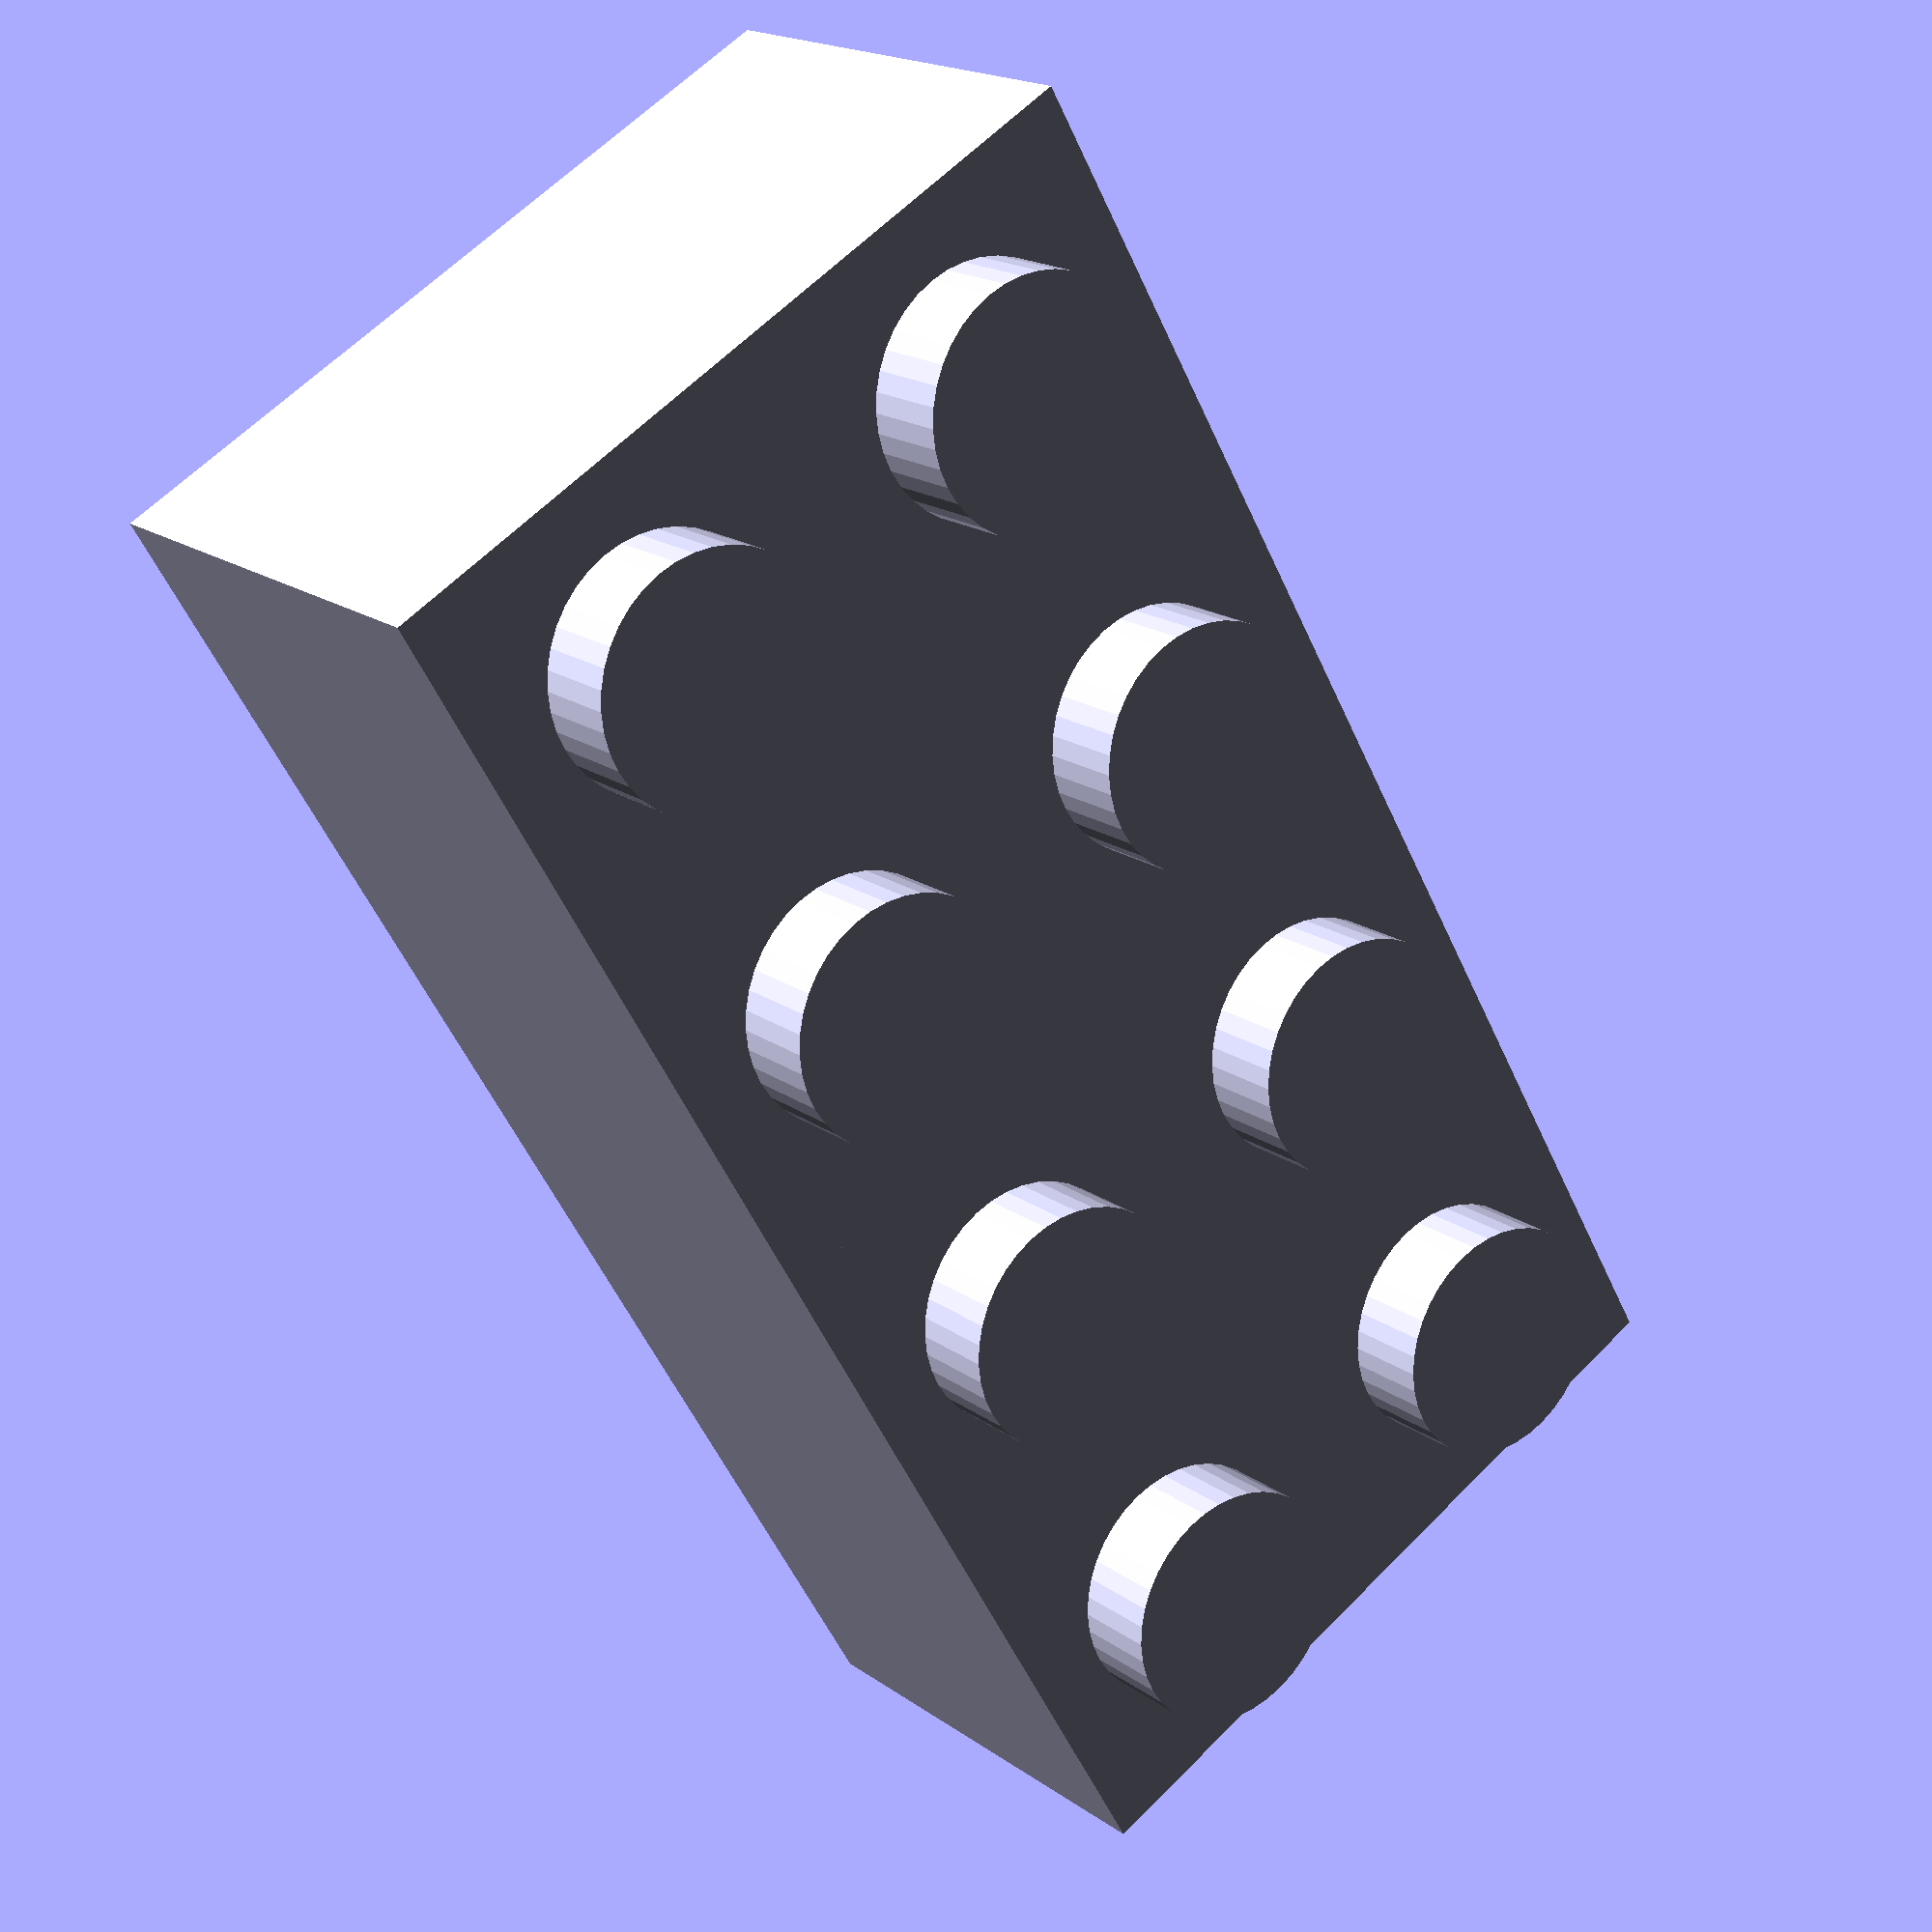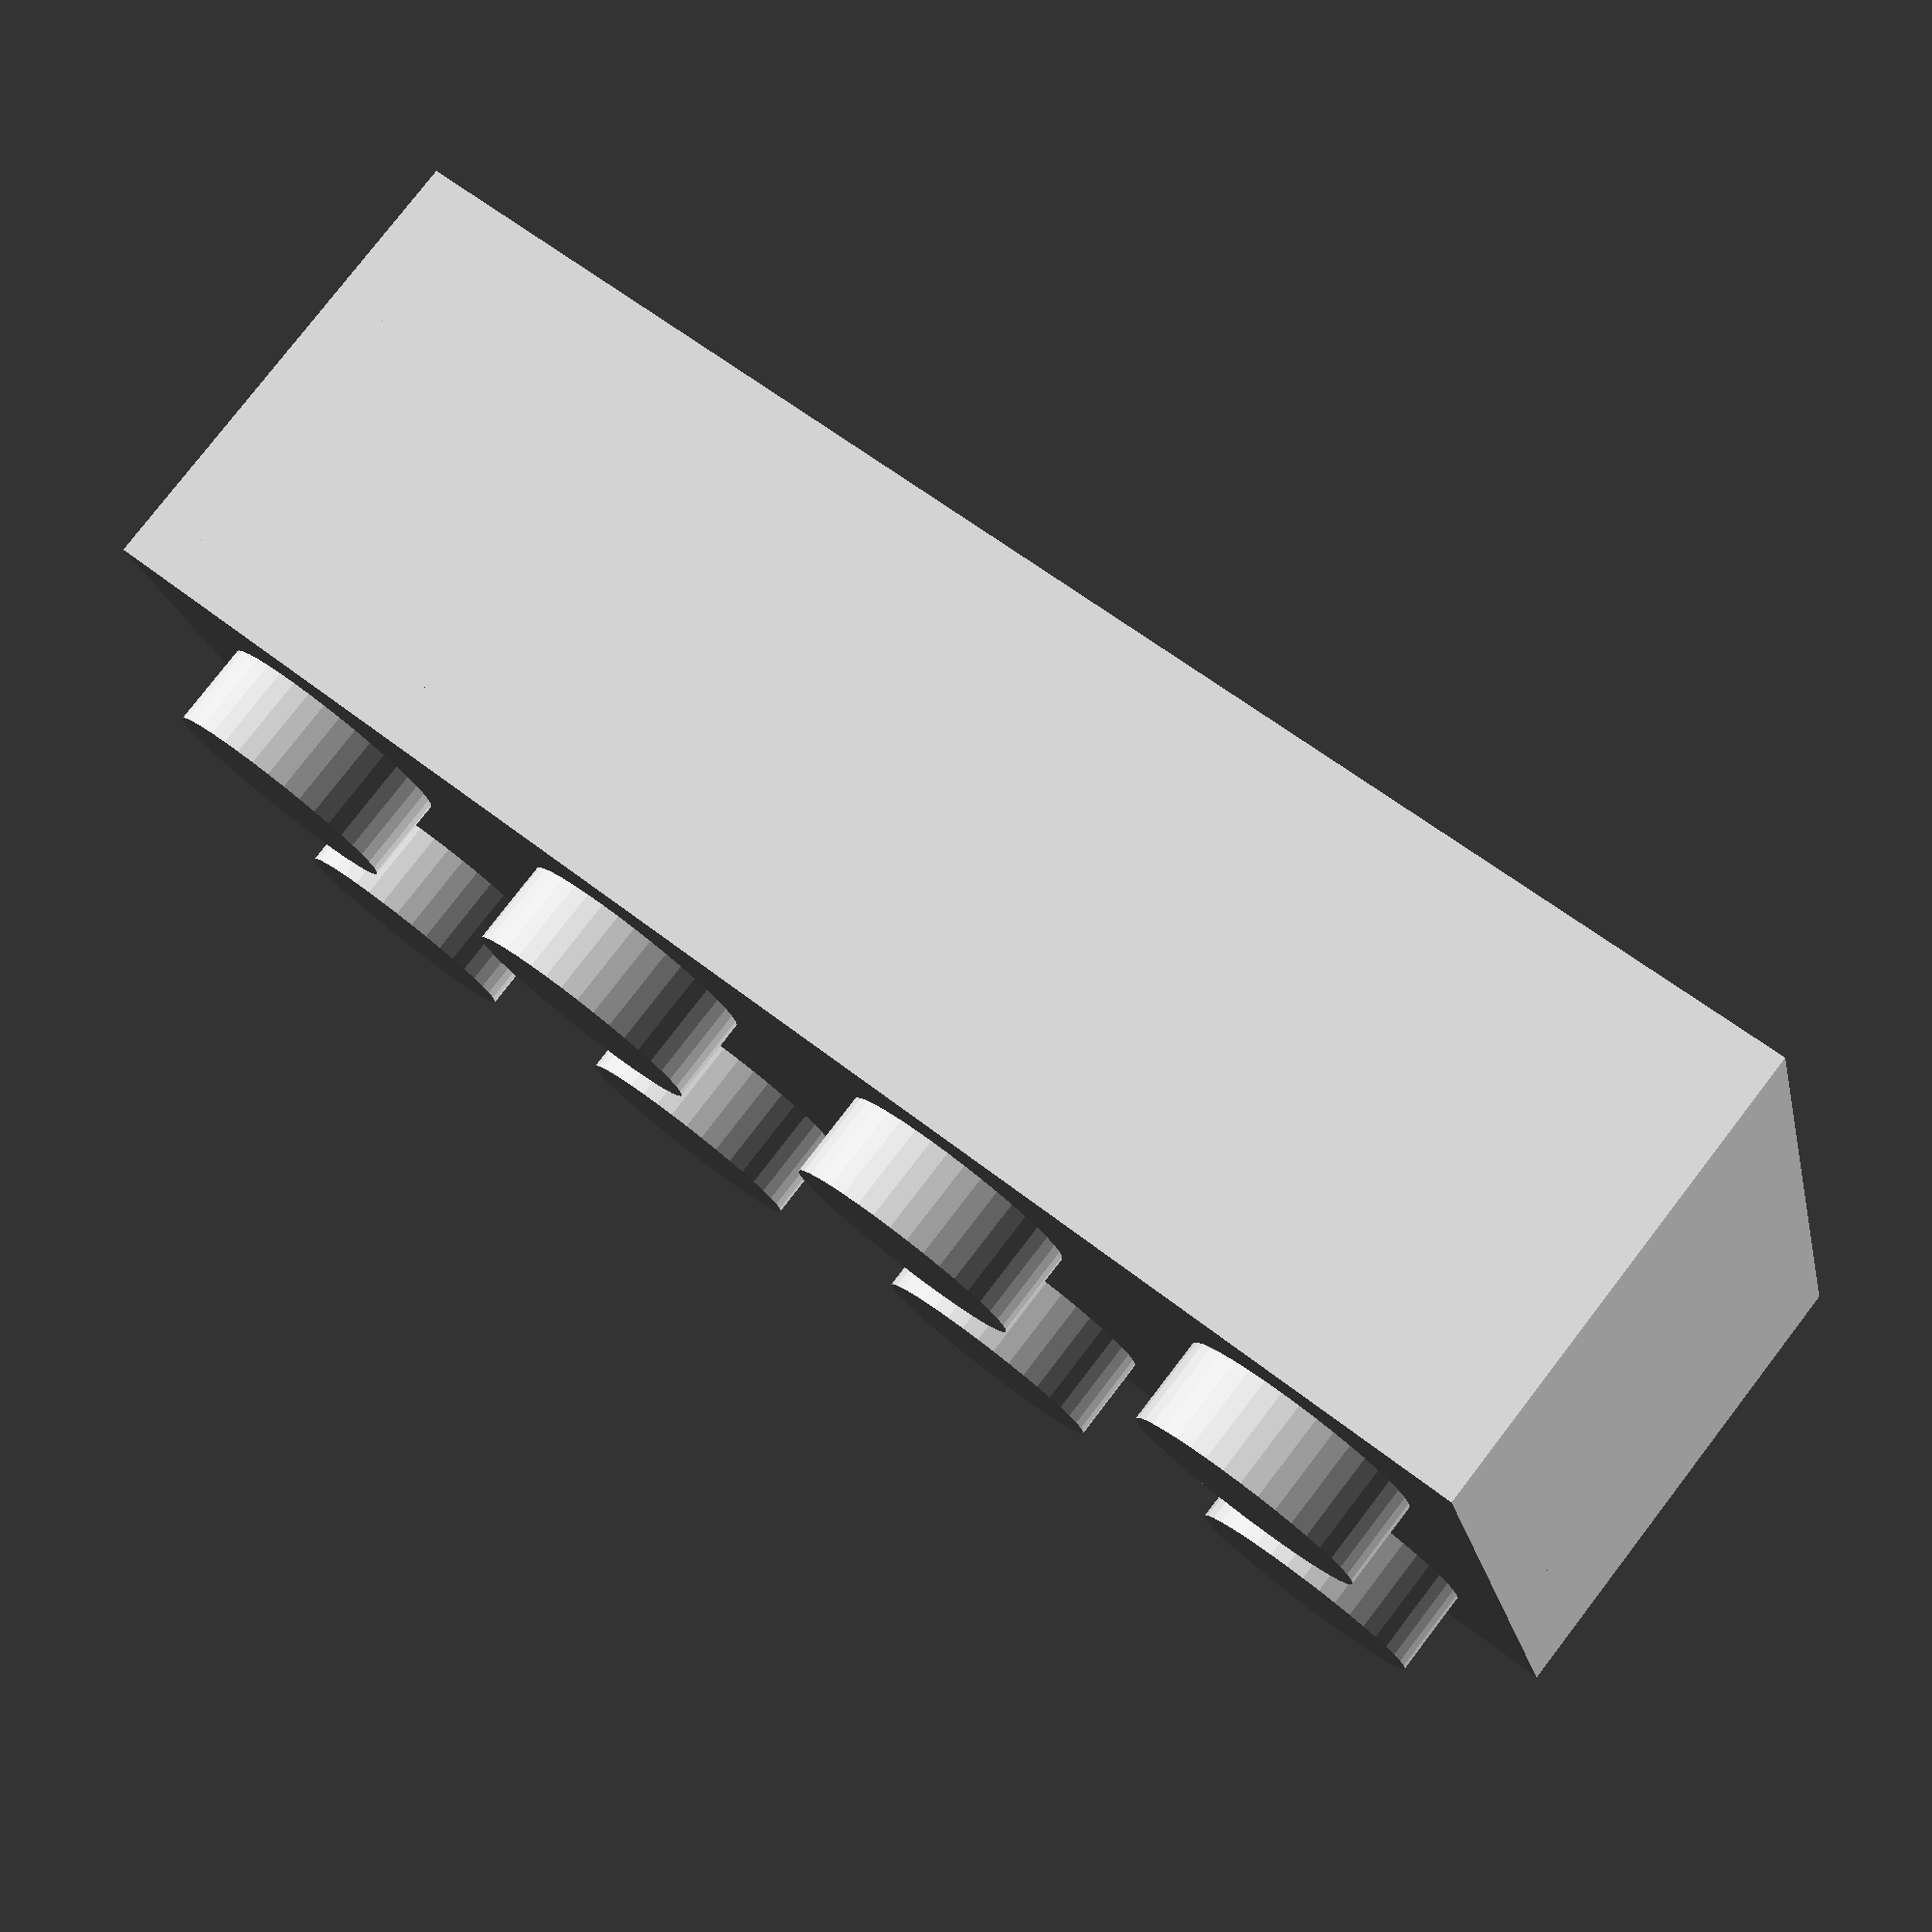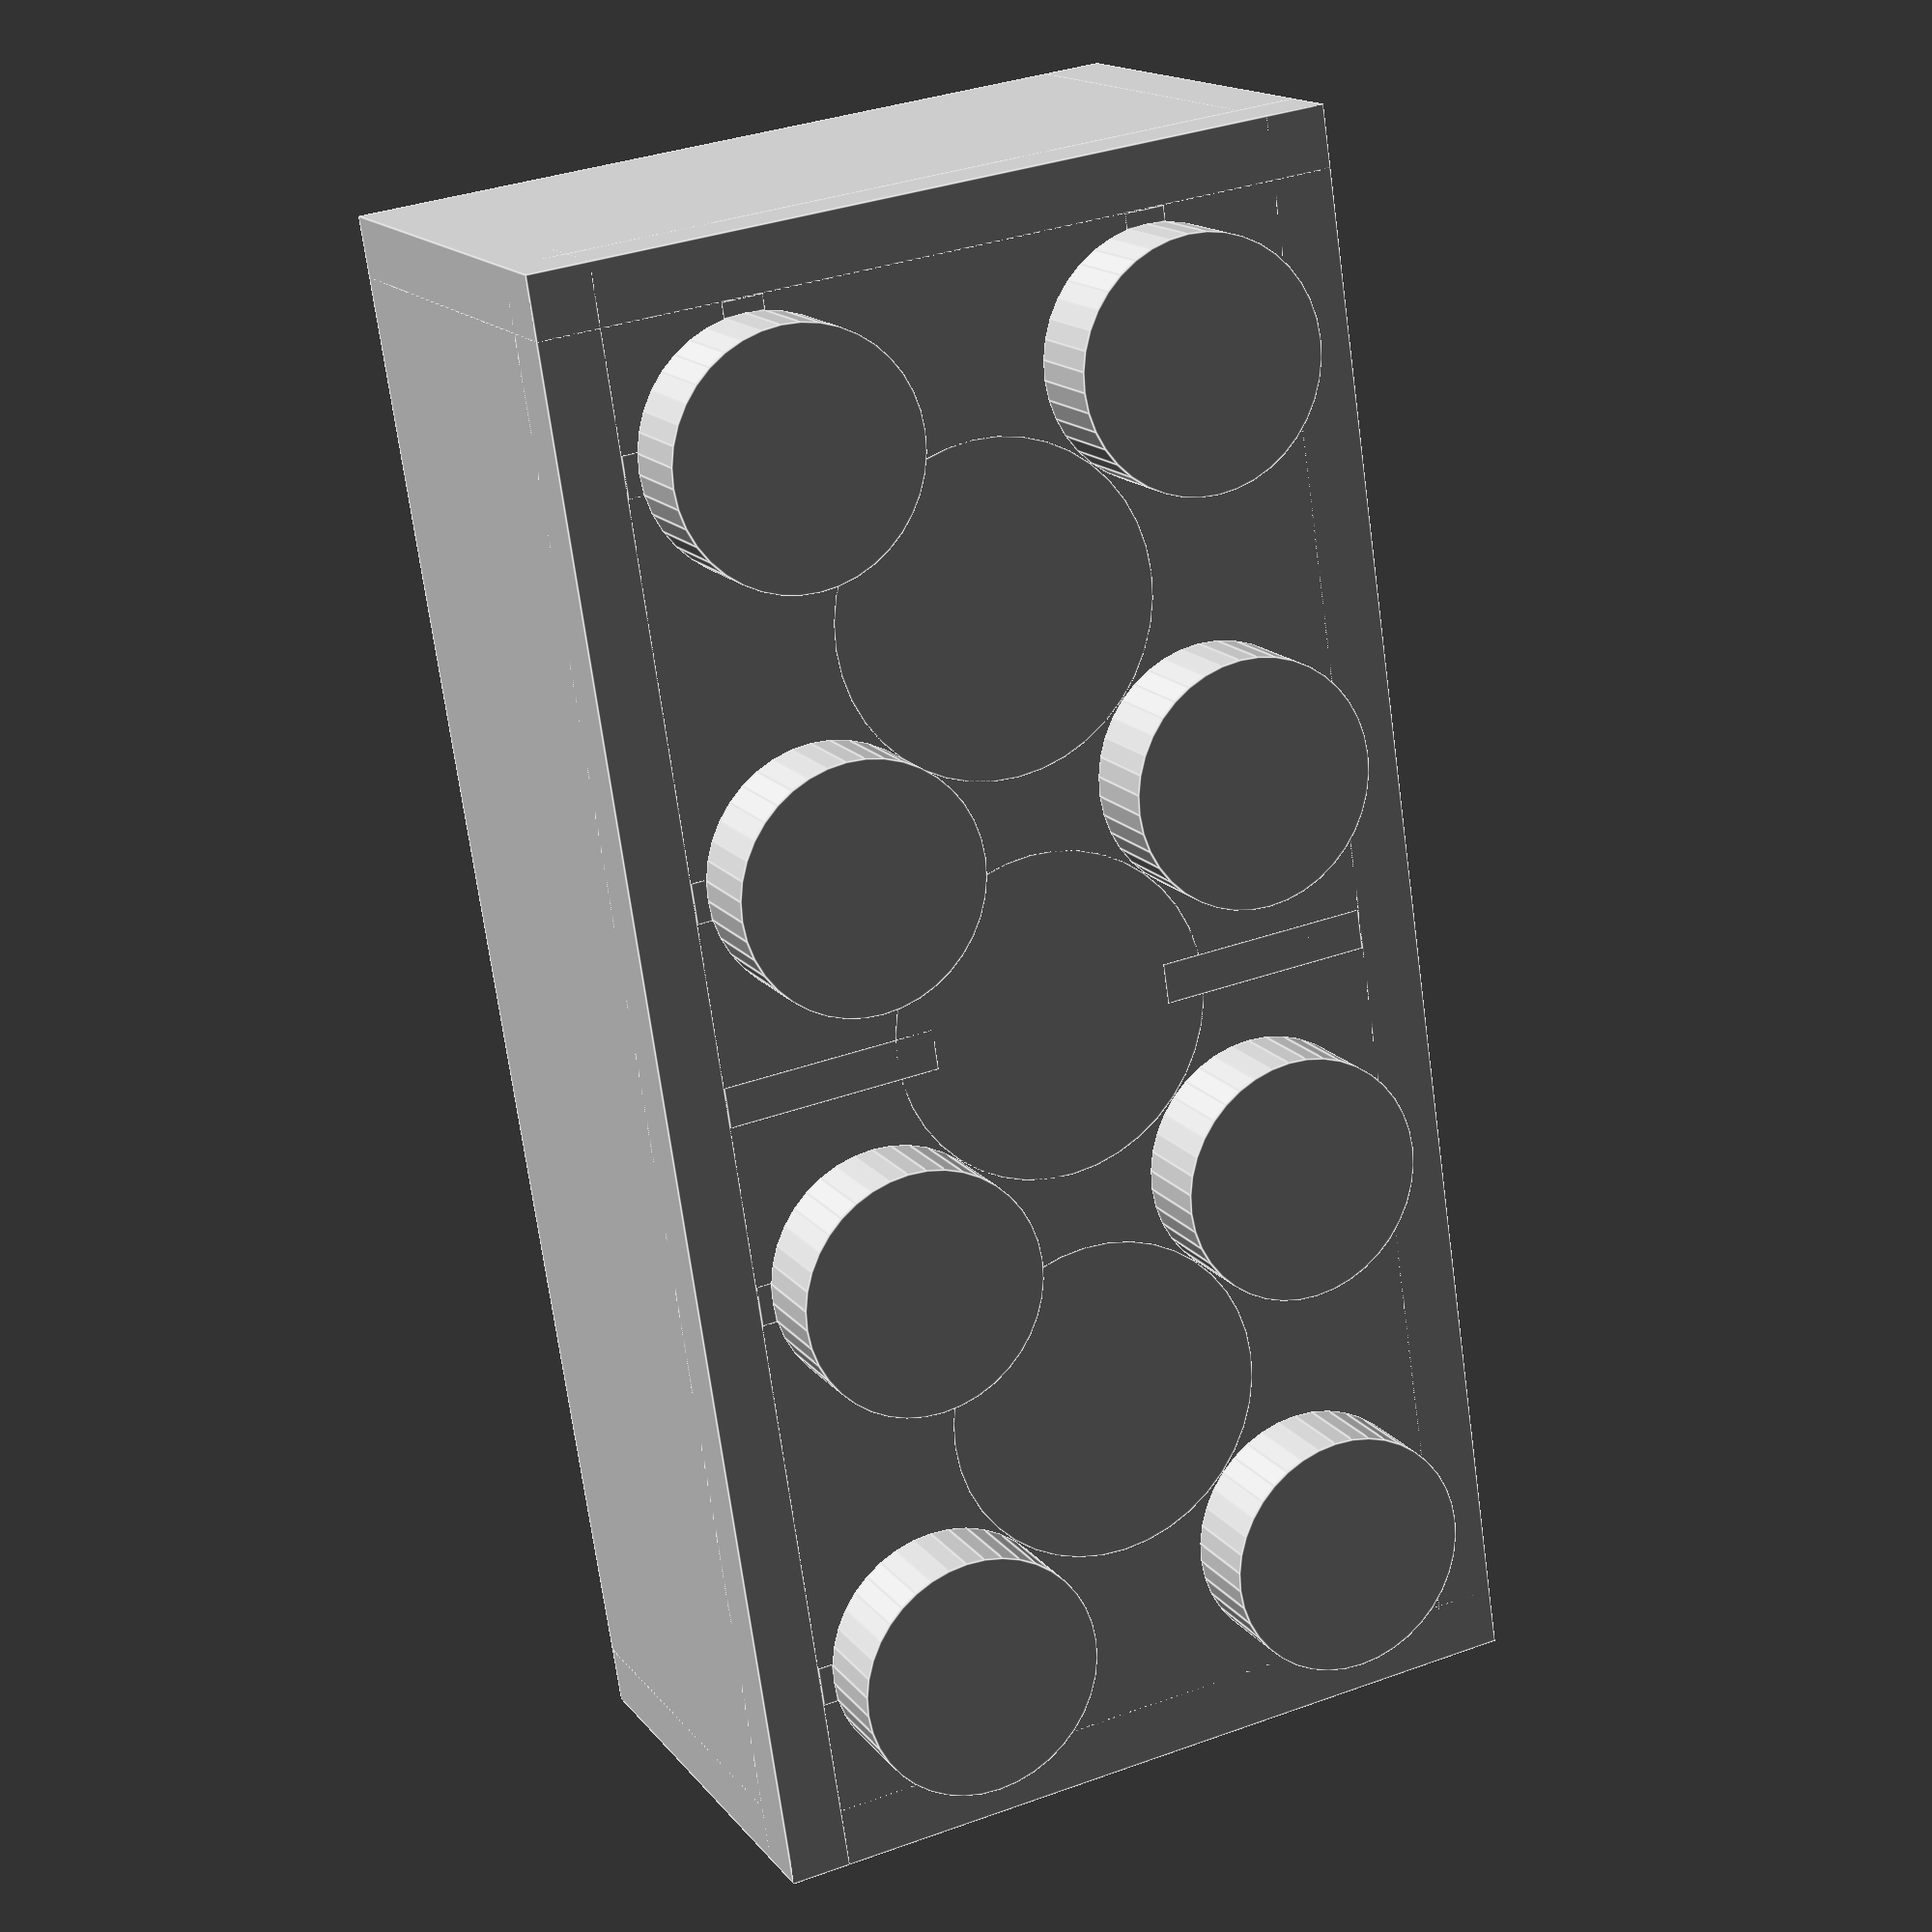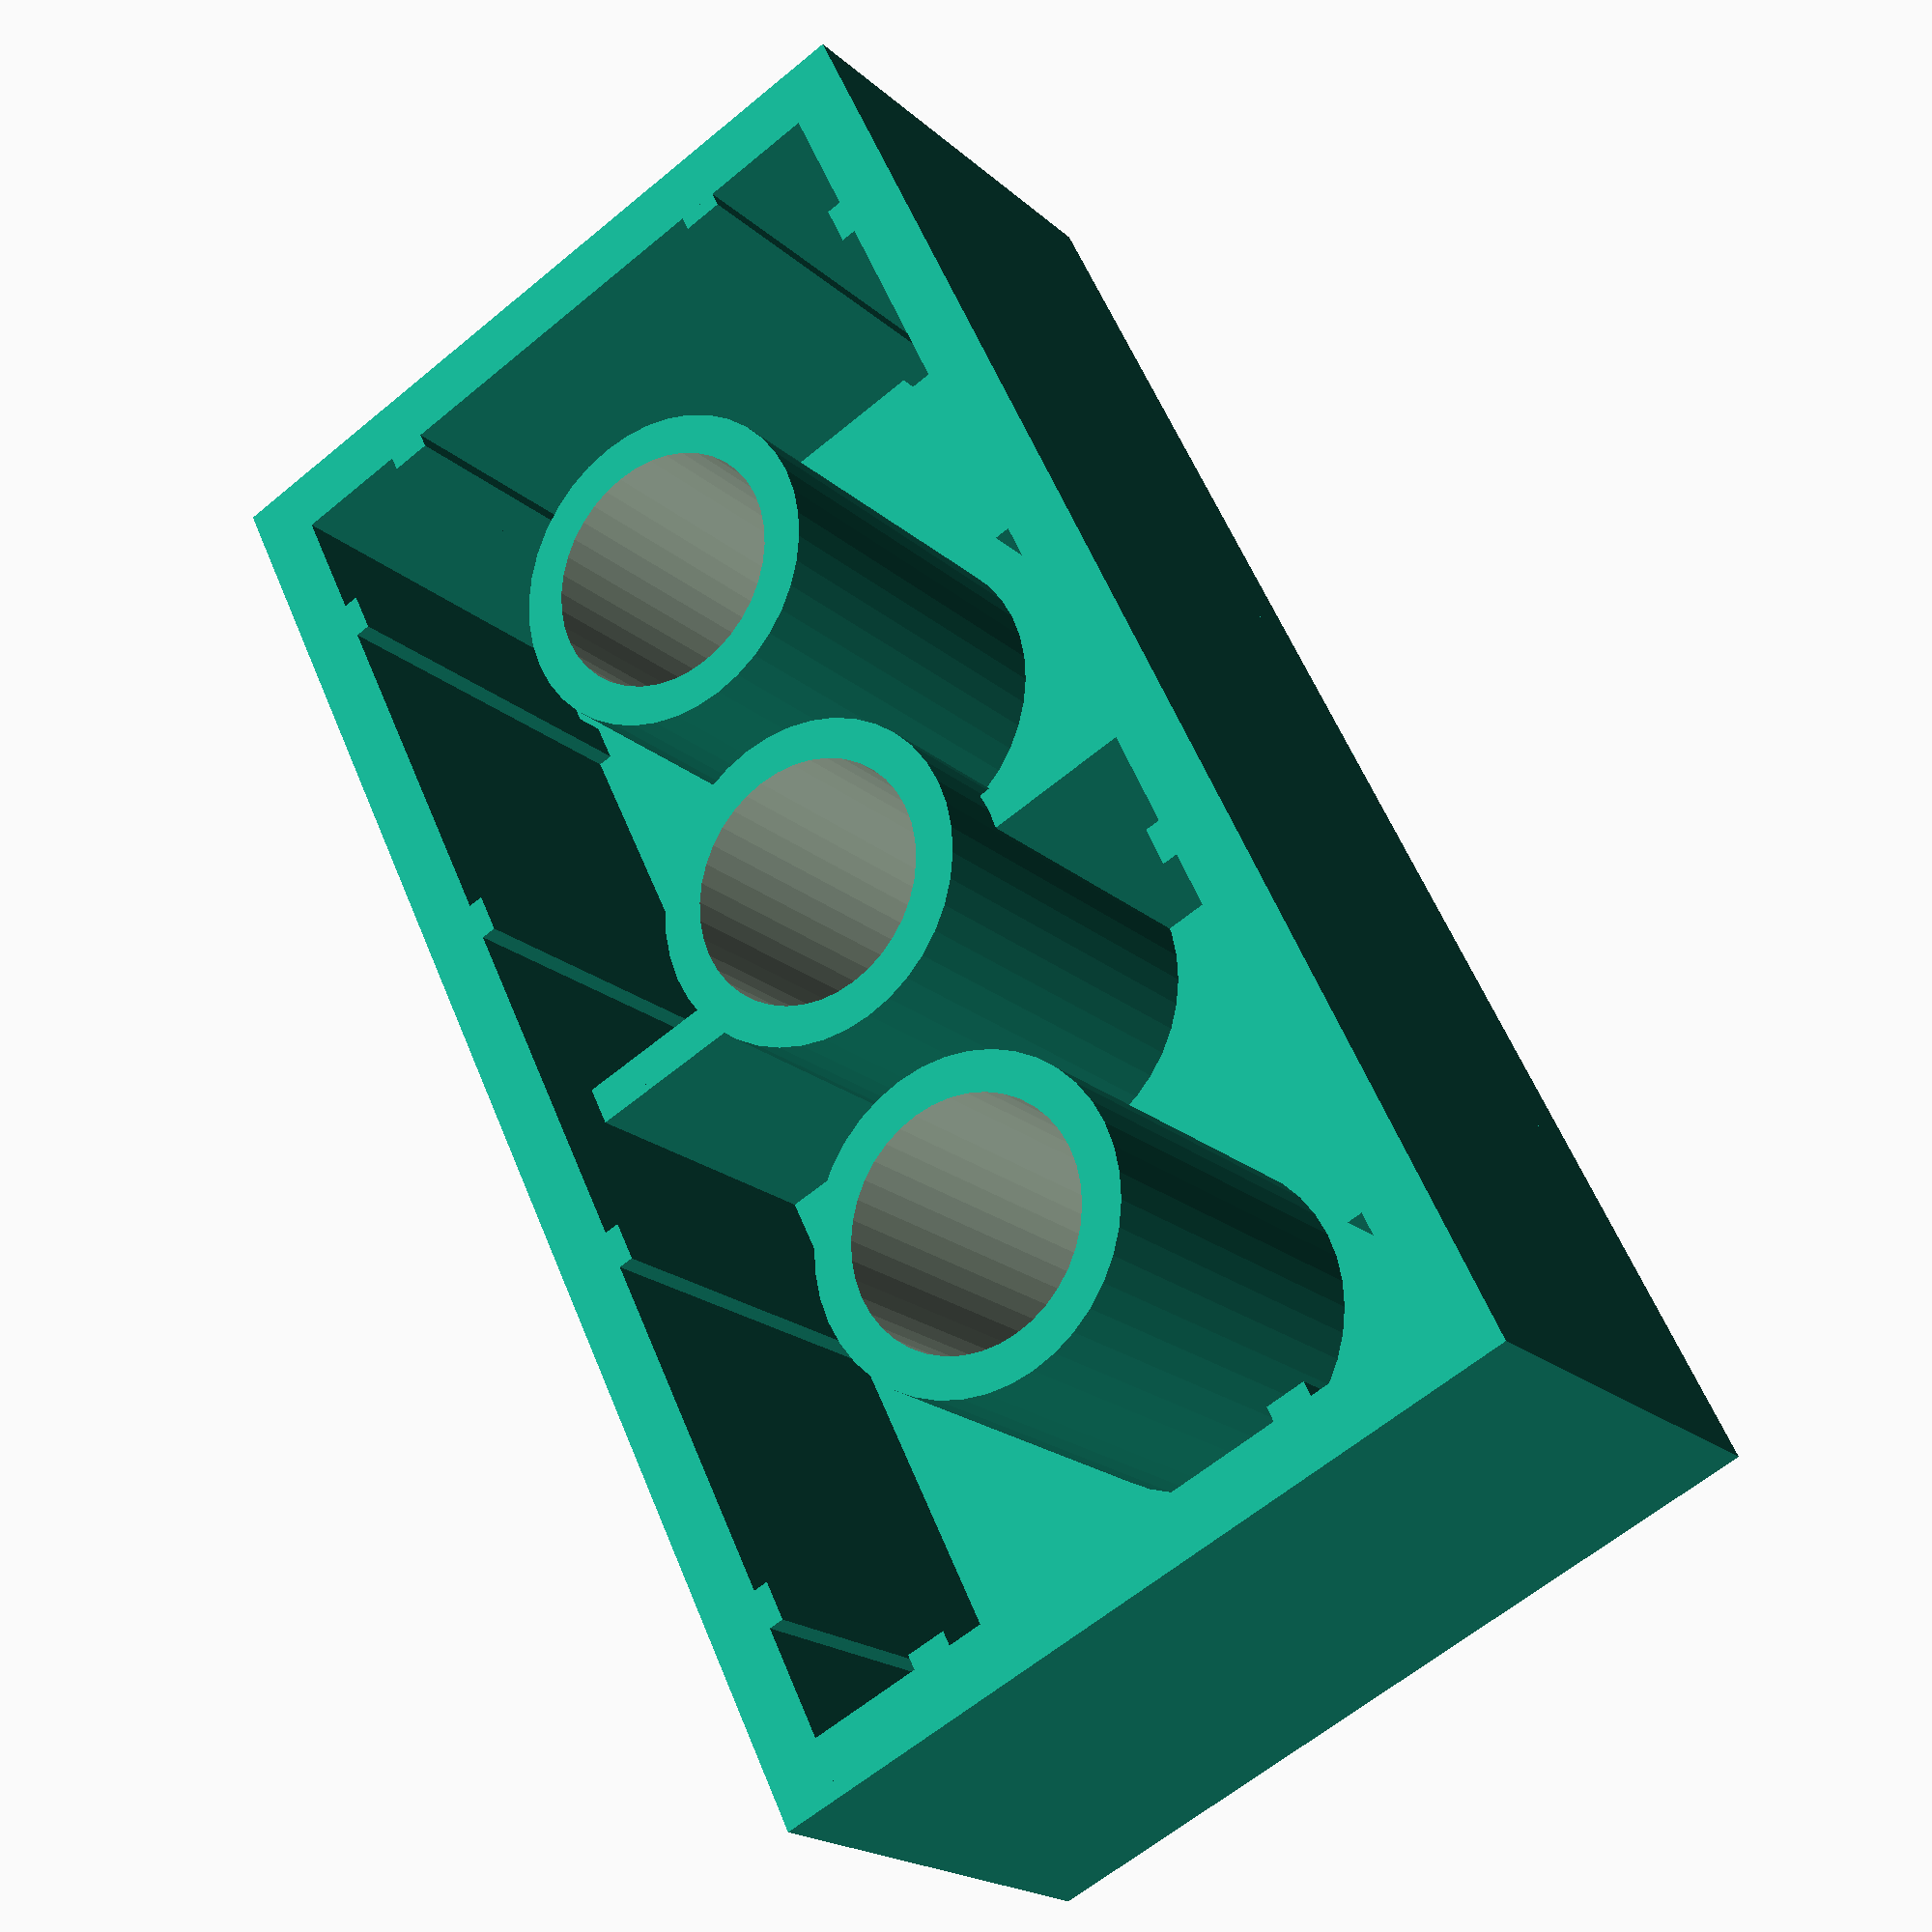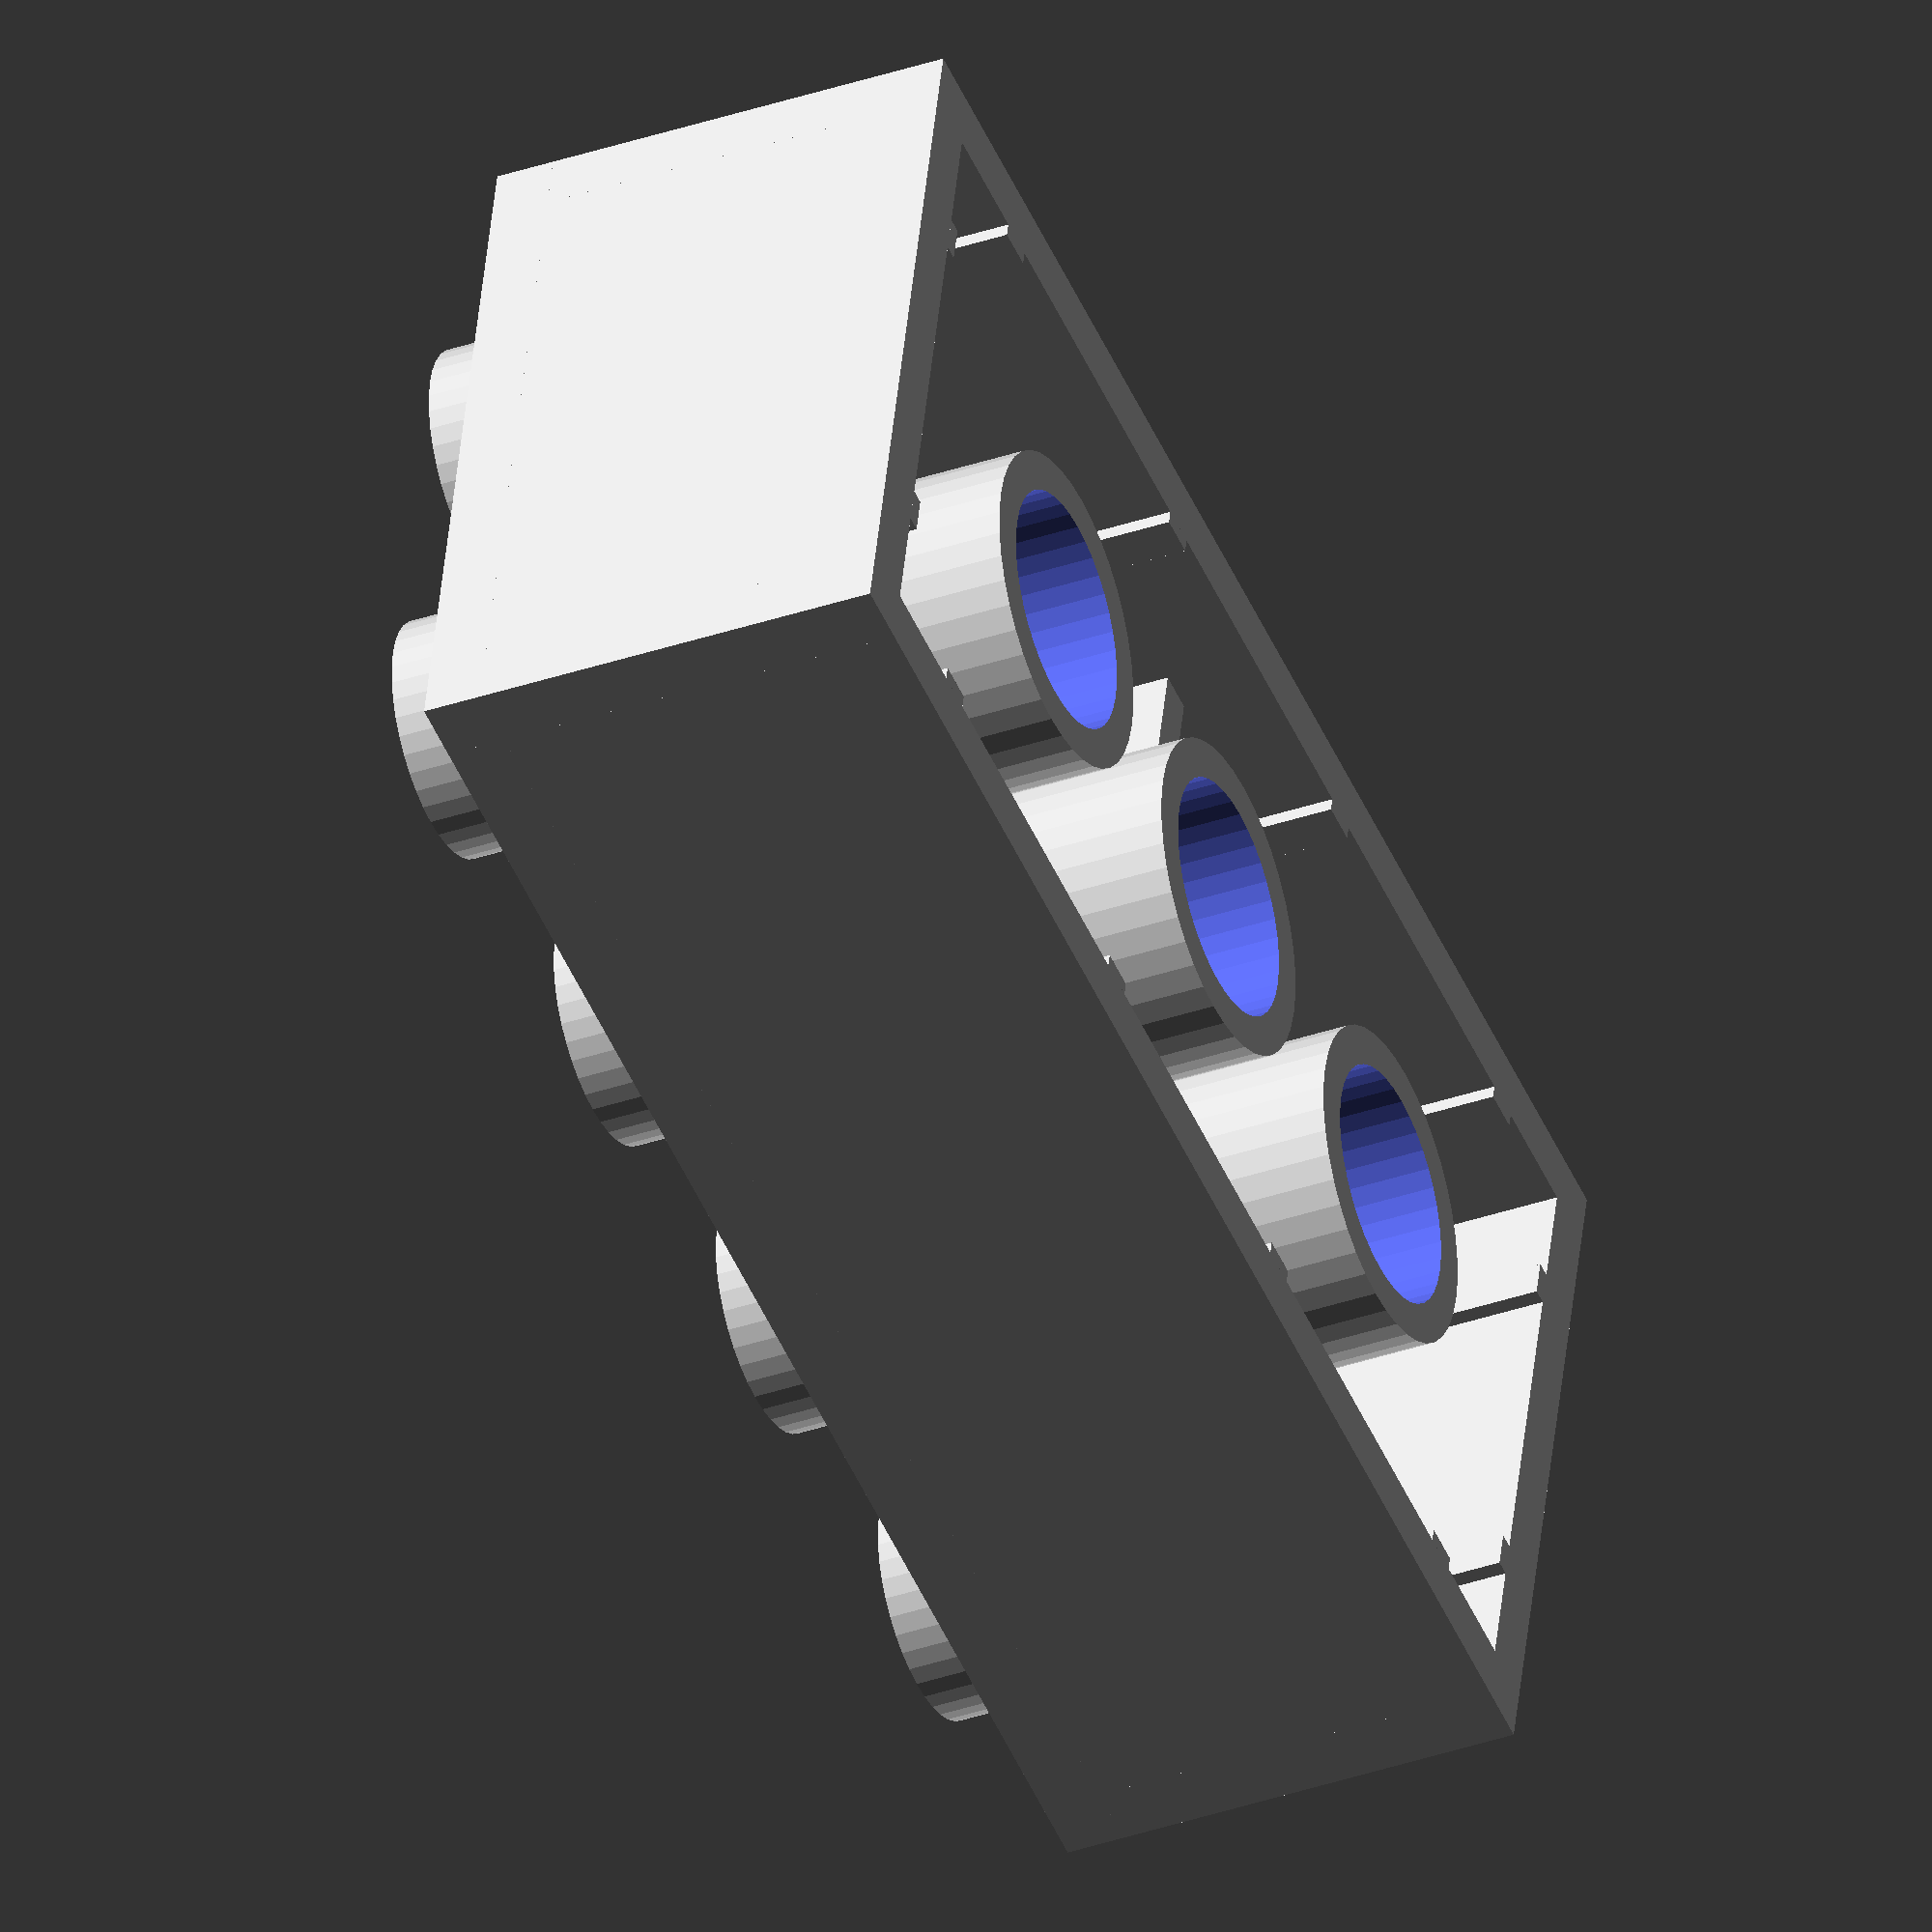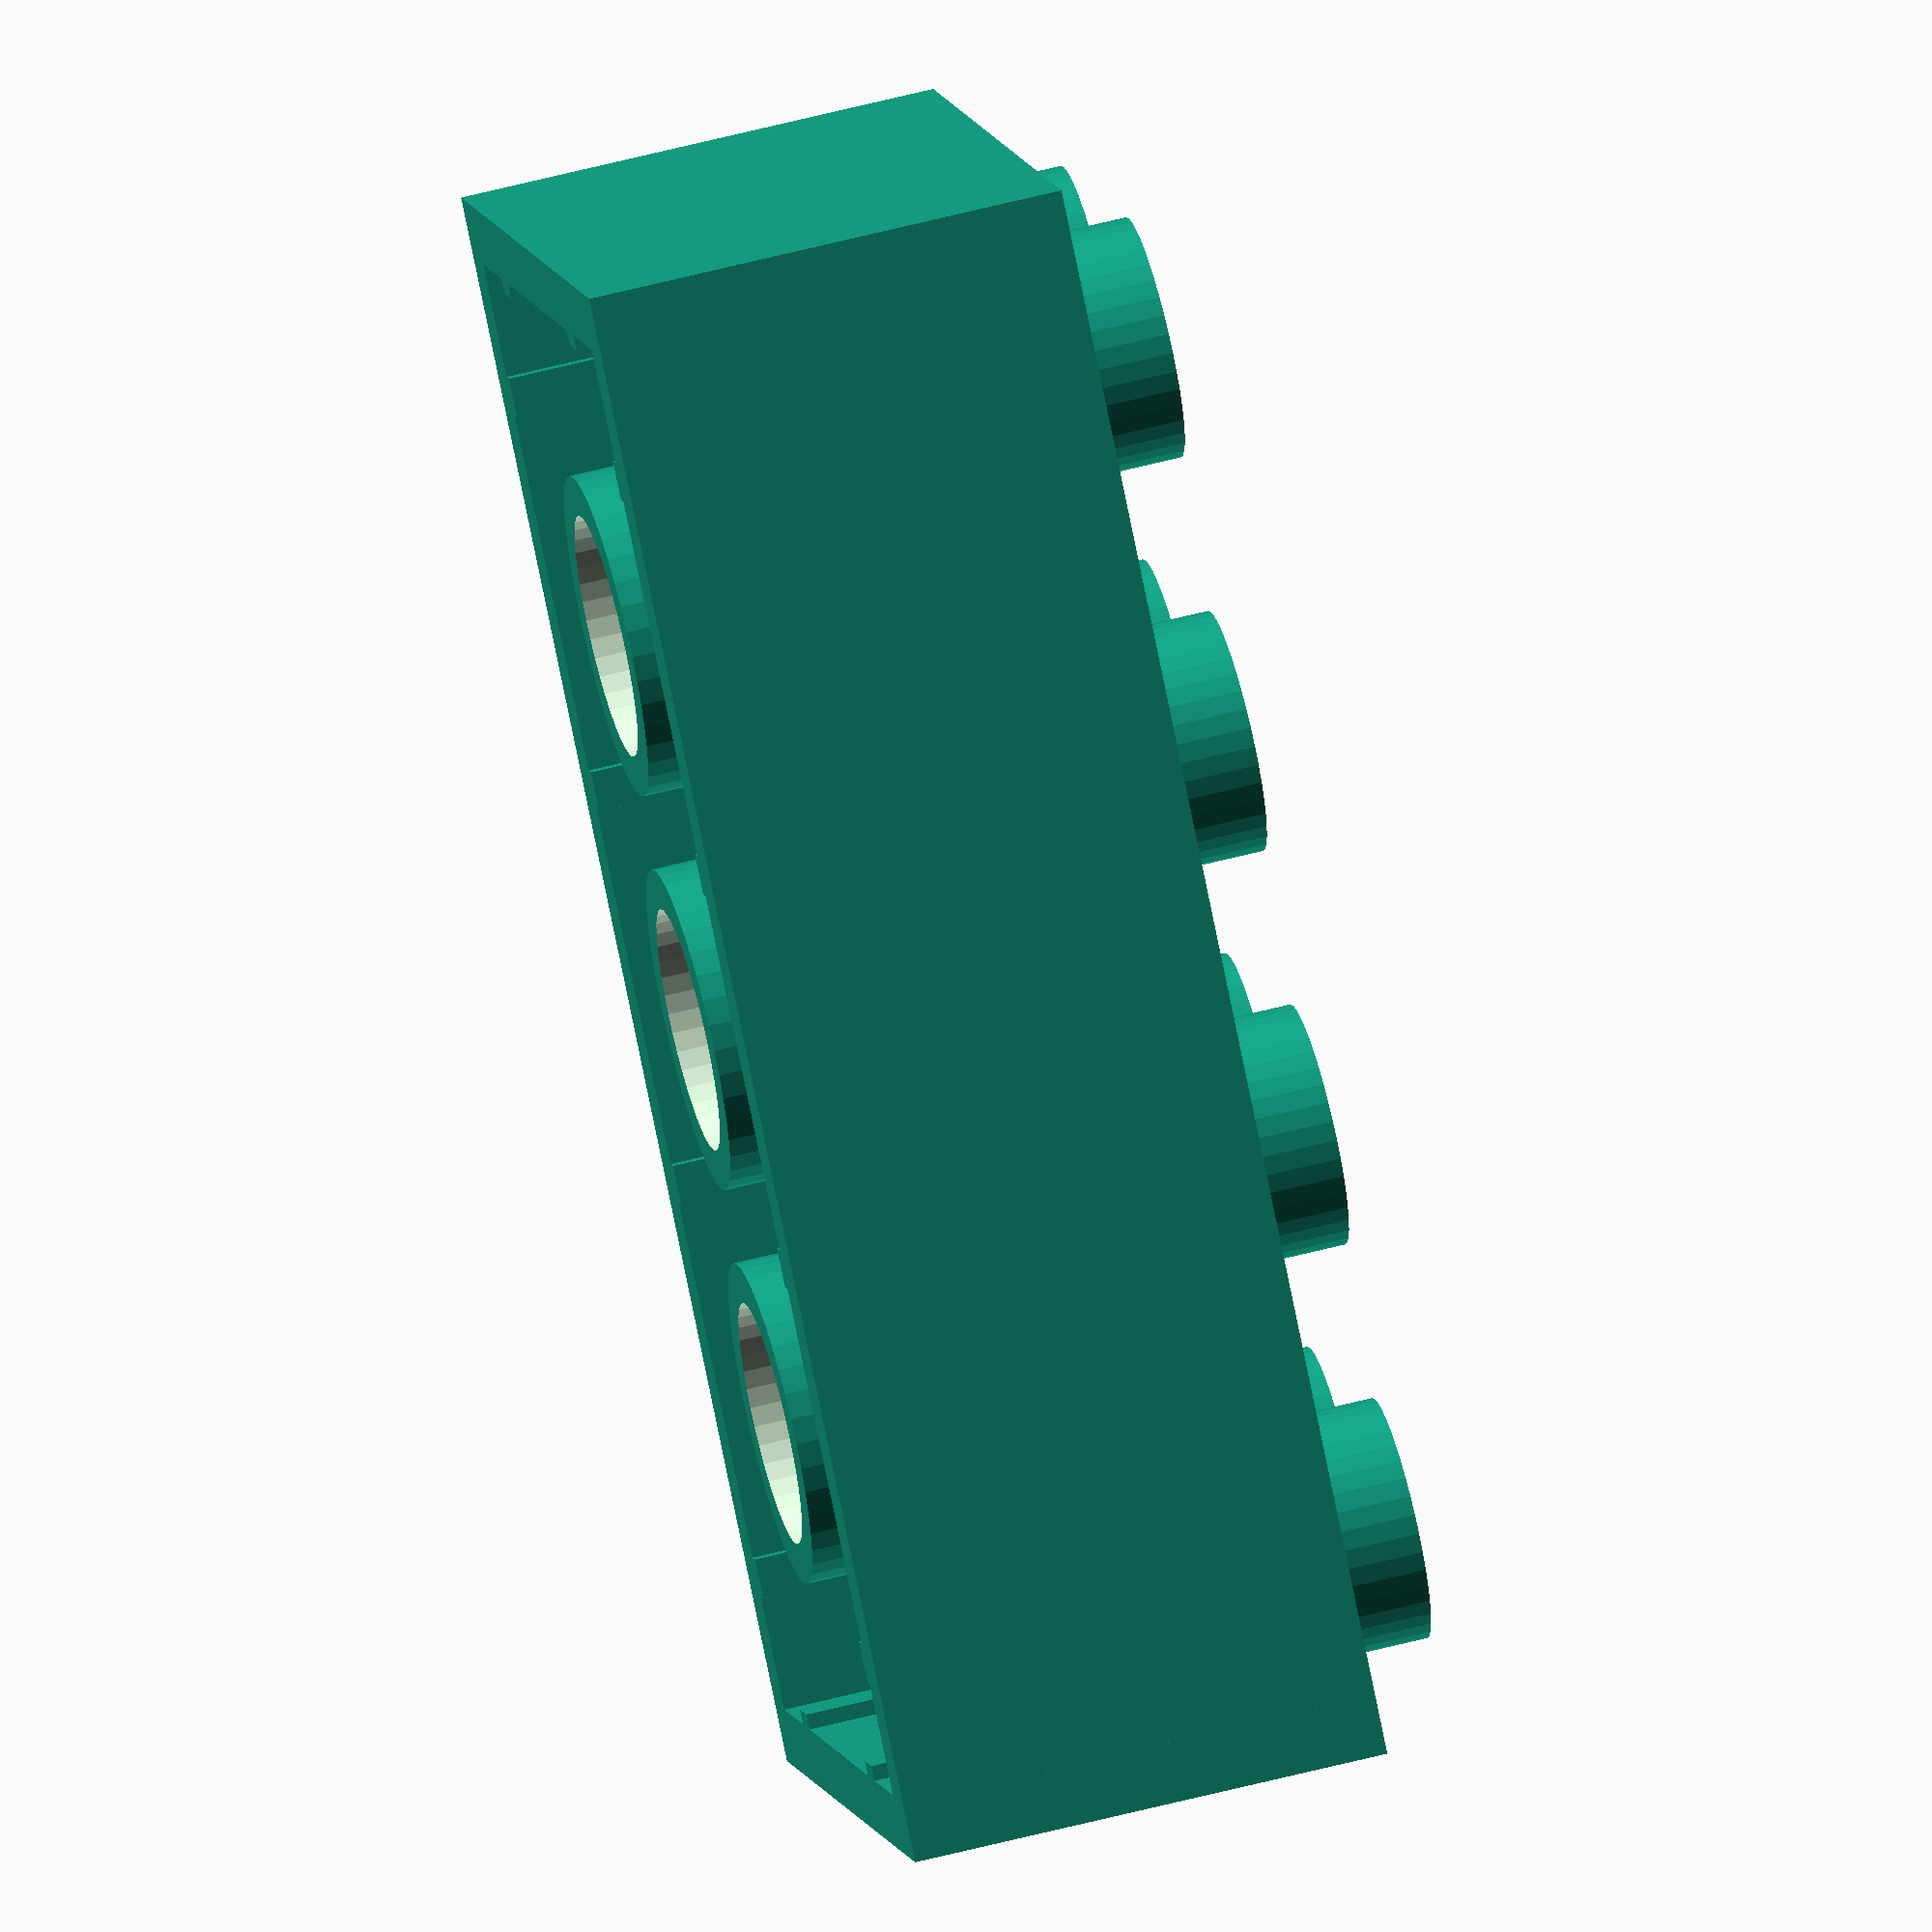
<openscad>
//Number of studs long
length = 4;

//Number of studs wide
width = 2;

//Nozzle Size
// Used to avoid generating support lines too skinny to print well. If you want exact lines, lie and set this to something small like .1mm.
nozzle_size = 0.4;

// This adjustment will be removed from the thickness of the wall on *both sides* and does impact the overall size of the resulting brick.
wall_adjustment = 0.2;

//Additional spacing factor between individual pieces. This adjustment will reduce the length of walls on *both sides*.
gap_factor = -0.088; 

//Amount to remove from brick height. Divided by three for plates/bases. Typically full-height bricks are already okay, but plates may need a height reduction.
height_adjustment = 0;

//Amount to remove from the height of studs
stud_height_adjustment = 0.1;

//Amount to remove from the radius of studs
stud_radius_adjustment = -0.02;

//Amount to remove from the radius of the supports posts. Only used on 2xN pieces. Default is one quarter of the standard play factor
support_post_radius_adjustment = 0.025;

//Full-height brick vs plate vs base. A base is a plate with a completely flat bottom. Base is NOT SUPPORTED yet. You will end up with a plate.
block_type = "brick"; // [brick:Brick, plate:Plate, base:Base]

//Normal has studs, tiles do not
surface_type = "normal"; // [normal:Normal, tile:Tile]


/* No need to modify anything else */

/* [Hidden] */

lego_unit = 1.6;
LU = lego_unit; //short-hand

unit_span = 5*LU;
SU = unit_span; //short-hand (stands for: Stud Unit)

//TODO: way to make the top wall skinner for larger nozzle sizes
//TODO: ridge adjustments (needed because of wall and nozzle adjustments)

/* STUD HEIGHT:
 There is debate over this.
 Some people say 1.8, some say 1.7, and some say one lego unit (1.6).
 I believe actual lego studs are 1.8, *but this includes the "lego" emboss.*
 Thus, a more practical default printing height is 1.7.
 So, since we also have a height adjustment defaulted to .1,
  I will use 1.8 for the height starting point.
*/
base_stud_height = 1.8;

stud_height = base_stud_height - stud_height_adjustment;

wall_thickness = lego_unit - (2 * wall_adjustment);

//Supports across the underside of the brick.
// Do not appear on plates.
// They bridge up to a 3.2mm gap about 1.6mm above the build surface, so set this to "No" if the gap will cause a problem for your printer
include_cross_supports = "Y"; // [Y:Yes, N:No]
/* Note for above: moved to hidden section, because if you can't bridge that you're gonna have problems anyway when it's time to print the top wall */


//brick is default. If we don't understand this, default to brick height
brick_height = ((block_type == "plate" || block_type == "base")? (2*LU) : 6*LU);

final_height_adjustment = height_adjustment / ((block_type == "plate" || block_type == "base")? 3 : 1);

w = (width > length)?length:width;
l = (width > length)?width:length; //TODO: l vs 1 can be hard to see
h = brick_height - final_height_adjustment;

G = gap_factor; //short-hand
WT = wall_thickness; //short-hand
PF = wall_adjustment; //short-hand; stands for Play Factor (Lego's term, I believe)

//OUTER WALLS

//gap factor and play factor remove from outer wall on BOTH SIDES of the part,
// so double them when accounting for wall lengths
long_wall_l = (l*SU)-(2*G)-(2*PF);
short_wall_l = (w*SU)-(2*G)-(2*PF);

//long walls

cube([long_wall_l,WT,h],0);

translate([0,short_wall_l-WT,0])
{
    cube([long_wall_l, WT,h],0);
};

//short walls

cube([WT, short_wall_l,h],0);

translate([(l*SU) - (2*G)-LU,0,0])
{
    cube([WT,short_wall_l,h],0);
}

//top

//TODO: Underside of the top wall needs to bridge over open area
//      and is often not very clean. That's fine for bricks and bases,
//      but for plates, it means not enough space for the studs from
//      the piece below. We need a way to allow an additional narrowing
//      of this section when rendering plates.
translate([0,0,h-WT])
{   
    cube([long_wall_l, short_wall_l, WT],0);  
};

//STUDS

stud_rad = (1.5*LU) - stud_radius_adjustment;

first_stud = (SU/2) - PF - G;

//default as "normal". If we don't understand the value, default to true
if (surface_type != "tile") 
{
    for(y=[0:w-1])
    {
        for(x=[0:l-1])
        {
            translate([first_stud+(x*SU),first_stud+(y*SU),h])
            {
                cylinder(stud_height,stud_rad, stud_rad, $fn=40);
            };
        }
    }
}

//INTERIOR RIDGES

// ridge depth should make up the space lost for interior wall adjusment + add .1mm (Lego play factor) to help it grip
//TODO: now that I have a good default, make an adjustment for this
ridge_d = PF + 0.1;
//  These ridges can challenge printers; make sure minimum length is 2*nozzle
ridge_w = LU/2<(2*nozzle_size)?(2*nozzle_size):LU/2;

// plates and bases do not have ridges
//TODO: test prints of plates are too loose compared to bricks. 
// Real lego does not use ridges for plates, but I might need to
if (block_type == "brick" && w > 1)
{
    //long edge
    for(x=[0:l-1])
    {  
        translate([first_stud+(x*SU)-(ridge_w/2), WT, 0])
        {
            cube([ridge_w, ridge_d, h],0);
        }
        translate([first_stud+(x*SU)-(ridge_w/2), short_wall_l-WT-ridge_d, 0]) 
        {
            cube([ridge_w, ridge_d, h],0);
        }
    }

    //short edge
    for(y=[0:w-1])
    {  
        //near side
        translate([WT,first_stud+(y*SU)-(ridge_w/2), 0])
        {
            cube([ridge_d, ridge_w, h],0);
        }
        //far side
        translate([long_wall_l-WT-ridge_d, first_stud+(y*SU)-(ridge_w/2),0]) 
        {
            cube([ridge_d, ridge_w, h],0);
        }
    }
}


//UNDER-SIDE CENTER SUPPORT POSTS

if (w==1 )
{
    //Nx1 posts (narrow solid, cross support on every post)
    
    /*Note on adjument factor for the post radius.
    
       Since these posts are 1LU, and studs are 3LU, 
       it's tempting to just use 1/3 that.
       However, I believe it's about area, rather than radius here.
       Thus, 1/9 is more appropriate (square of the sides).
       (LU-(stud_radius_adjustment/9)) 
      
       Of course, I could also be way off :)
       For now, I'm not doing either. Tests so far
       using un-adjusted posts, and 1xN bricks fit
       better than almost anything else I print. 
       I may put an adjustment back in the future if people ask for it.   
    */
    
    support_w = LU/4<nozzle_size?nozzle_size:LU/4;
    
    for(x=[1:l-1])
    {  
        translate([(SU*x)-PF-G,first_stud,0])
        {
            cylinder(h, LU, LU, $fn=32);
        }
        
        //cross supports
        if (include_cross_supports == "Y")
        {
            translate([x*SU-PF-G-(support_w/2),0,LU+PF])
            { 
                cube([support_w,short_wall_l, h-LU-PF],0);
            }        
        }
    }
}
else   
{
    // Nx2+ posts (wide hollow, cross support every other post)
    
    // Not sure how to handle cross support yet for non-standard (odd-length)
    // bricks with an even number of posts. 
    // Supports are there, but not aligned well.
    
    
    sup_w = LU/2<(2*nozzle_size)?(2*nozzle_size):LU/2;
    
    outer = ((((pow(2,0.5)*5)-3)/2) * LU)-support_post_radius_adjustment;
    inner = outer - sup_w;
    
    for(x=[1:l-1])
    {
        for(y=[1:w-1])
        {  
            difference()
            {
                translate([SU*x-PF-G,SU*y-PF-G, 0])
                {
                    cylinder(h, outer, outer, $fn=40);
                }
                translate([SU*x-PF-G,SU*y-PF-G, -0.1])
                {
                    cylinder((h-LU)+0.1, inner, inner, $fn=40);
                }
            }
            
            //partial cross supports
            if (include_cross_supports == "Y" && x%2==0)
            {          
                translate([(SU*x)-PF-G-(sup_w/2),((y*SU)+inner)-G-PF,LU+PF])
                { 
                    cube([sup_w,SU-(2*inner),h-LU-PF],0);
                }               
            }            
        }
        
        //remaining cross supports
        if (include_cross_supports == "Y")        
        { 
            sup_l = SU-inner-WT-G-PF;
           
            if (x%2 ==0)
            {
                translate([x*SU-PF-G-(sup_w/2),WT,LU+PF])
                { 
                    cube([sup_w,sup_l,h-LU-PF],0);
                }
                translate([x*SU-PF-G-(sup_w/2),short_wall_l-WT-sup_l,LU+PF])
                { 
                    cube([sup_w,sup_l,h-LU-PF],0);
                }
            }
        }
    }
}
</openscad>
<views>
elev=341.8 azim=60.2 roll=323.4 proj=p view=wireframe
elev=100.2 azim=165.4 roll=142.4 proj=p view=wireframe
elev=344.6 azim=81.5 roll=335.7 proj=p view=edges
elev=19.3 azim=115.9 roll=211.9 proj=p view=solid
elev=216.2 azim=167.1 roll=65.9 proj=o view=wireframe
elev=300.1 azim=321.6 roll=255.1 proj=o view=wireframe
</views>
